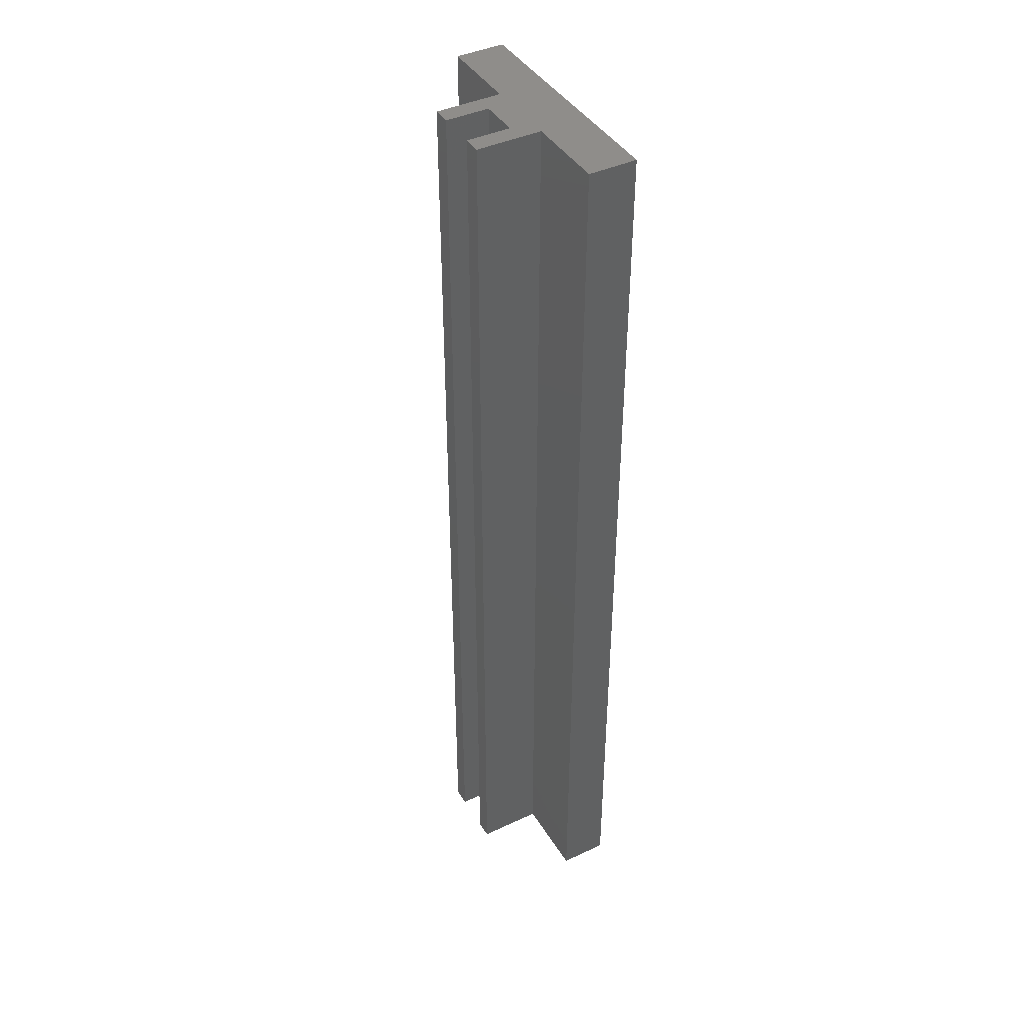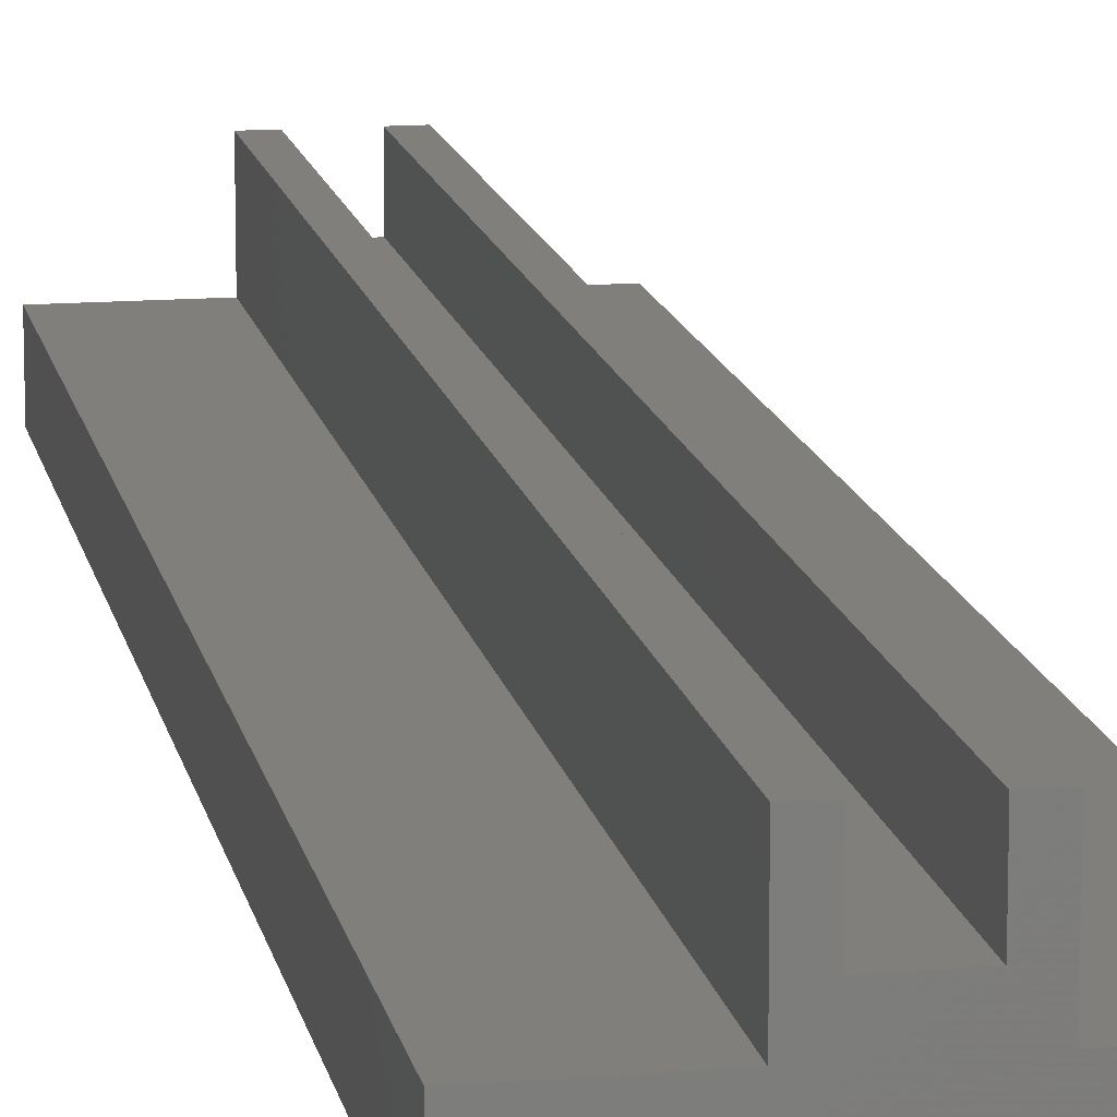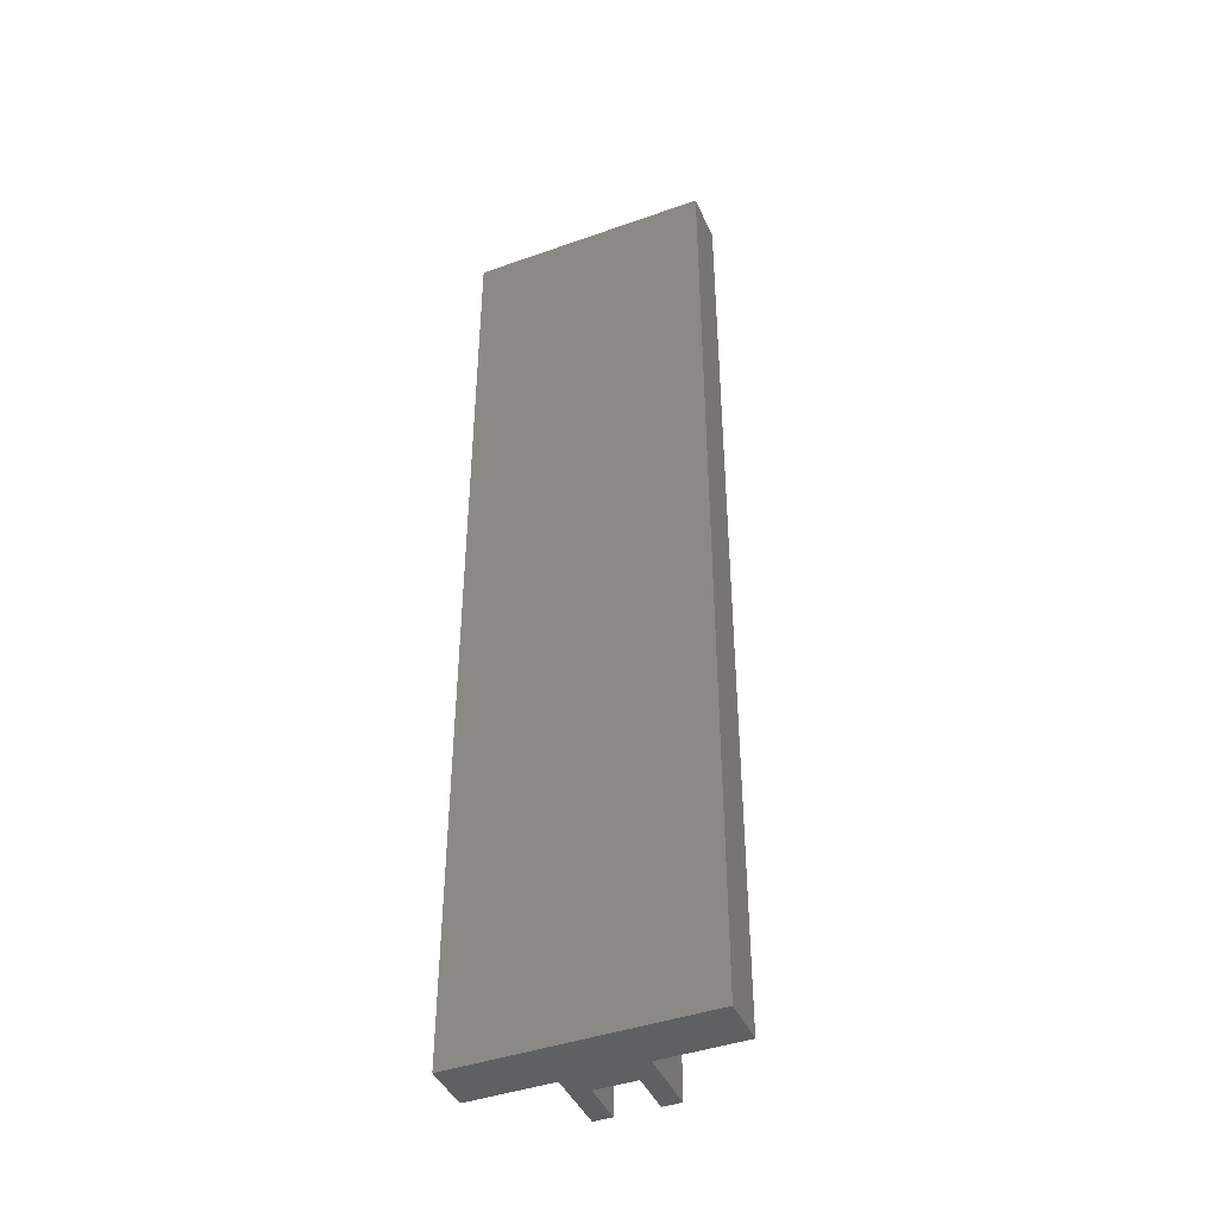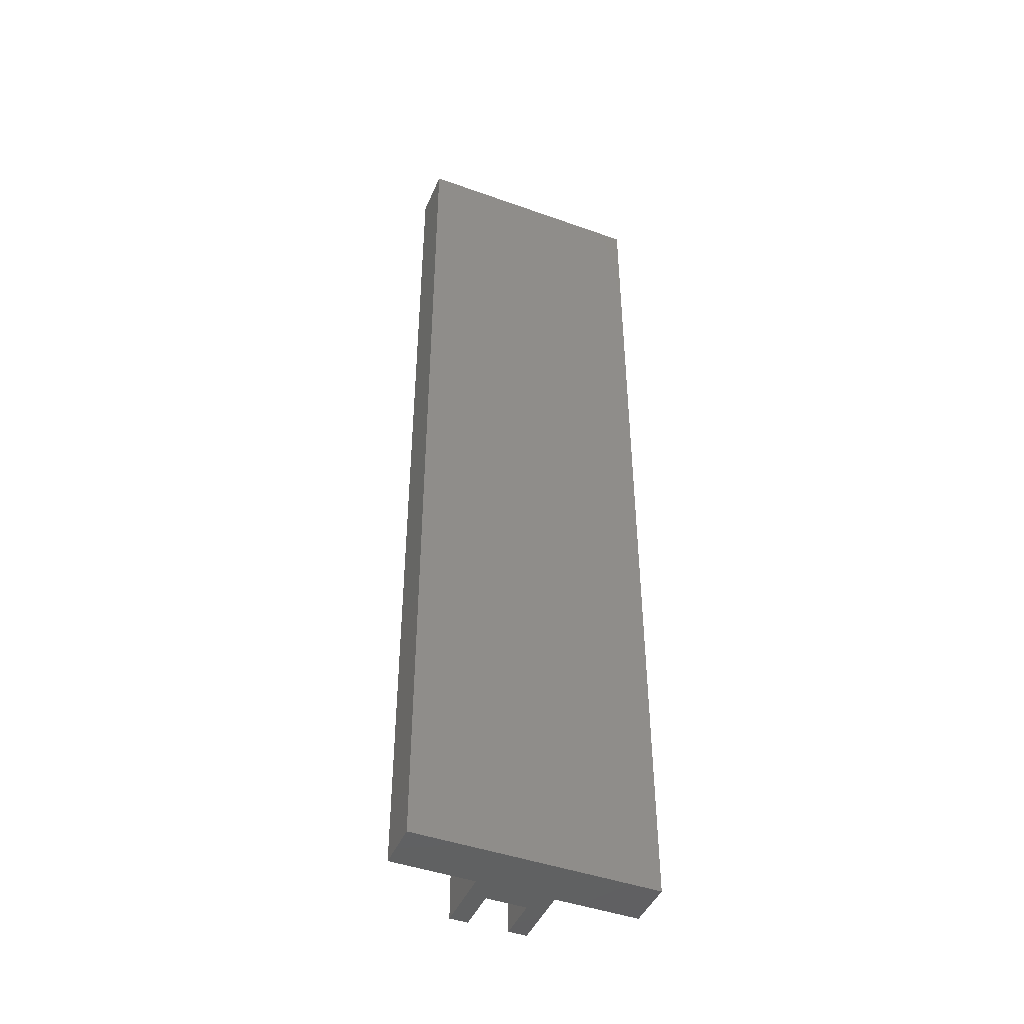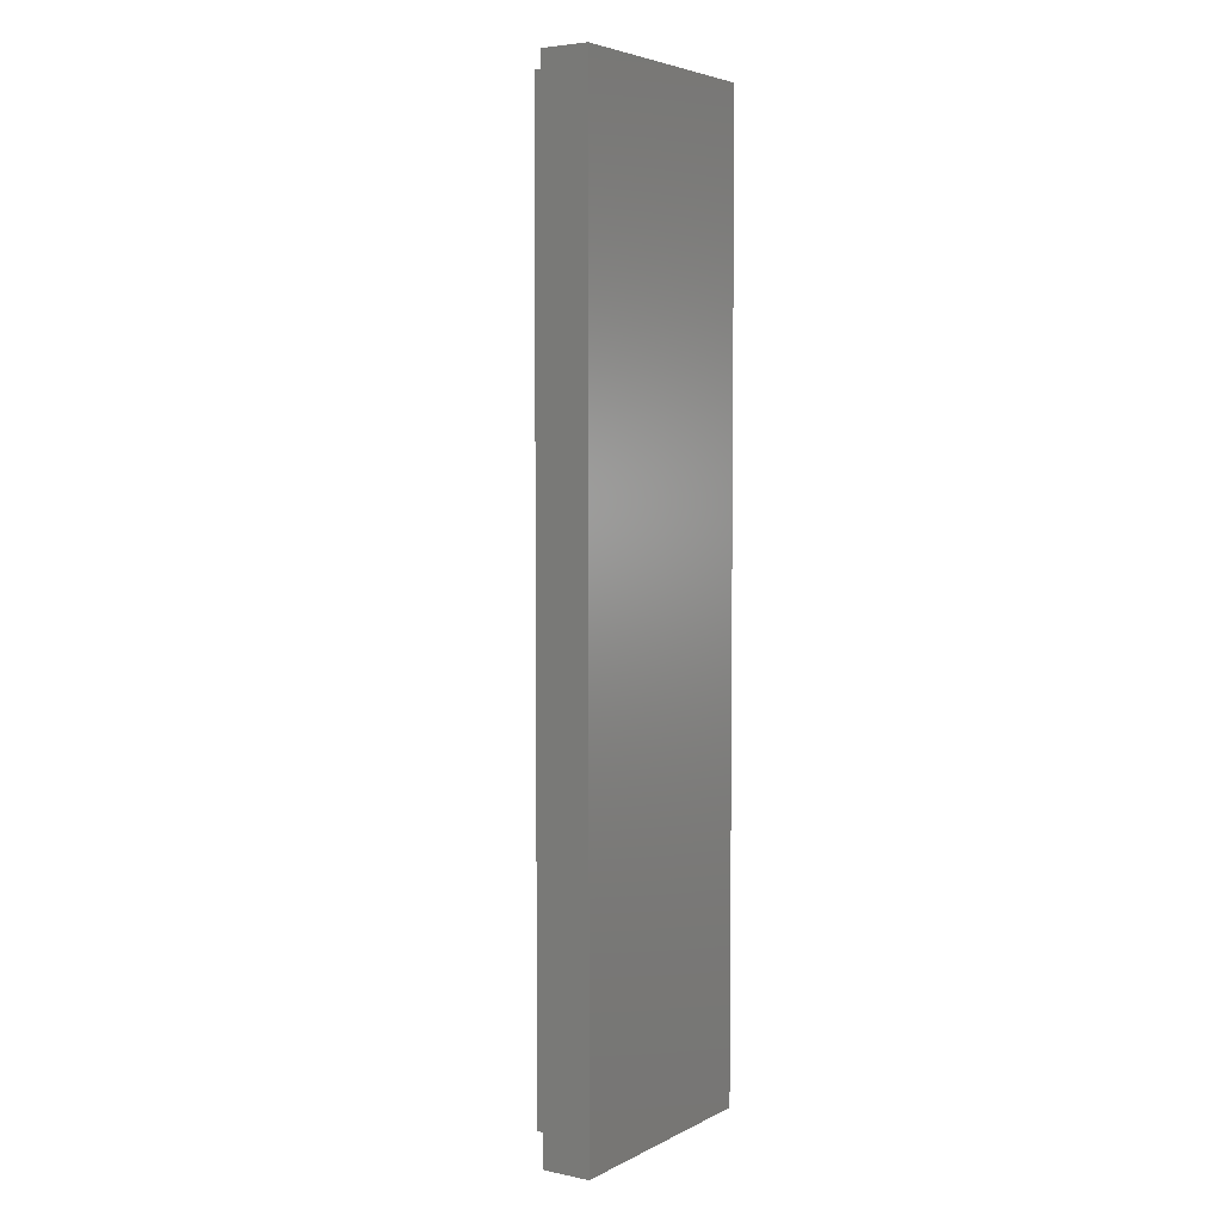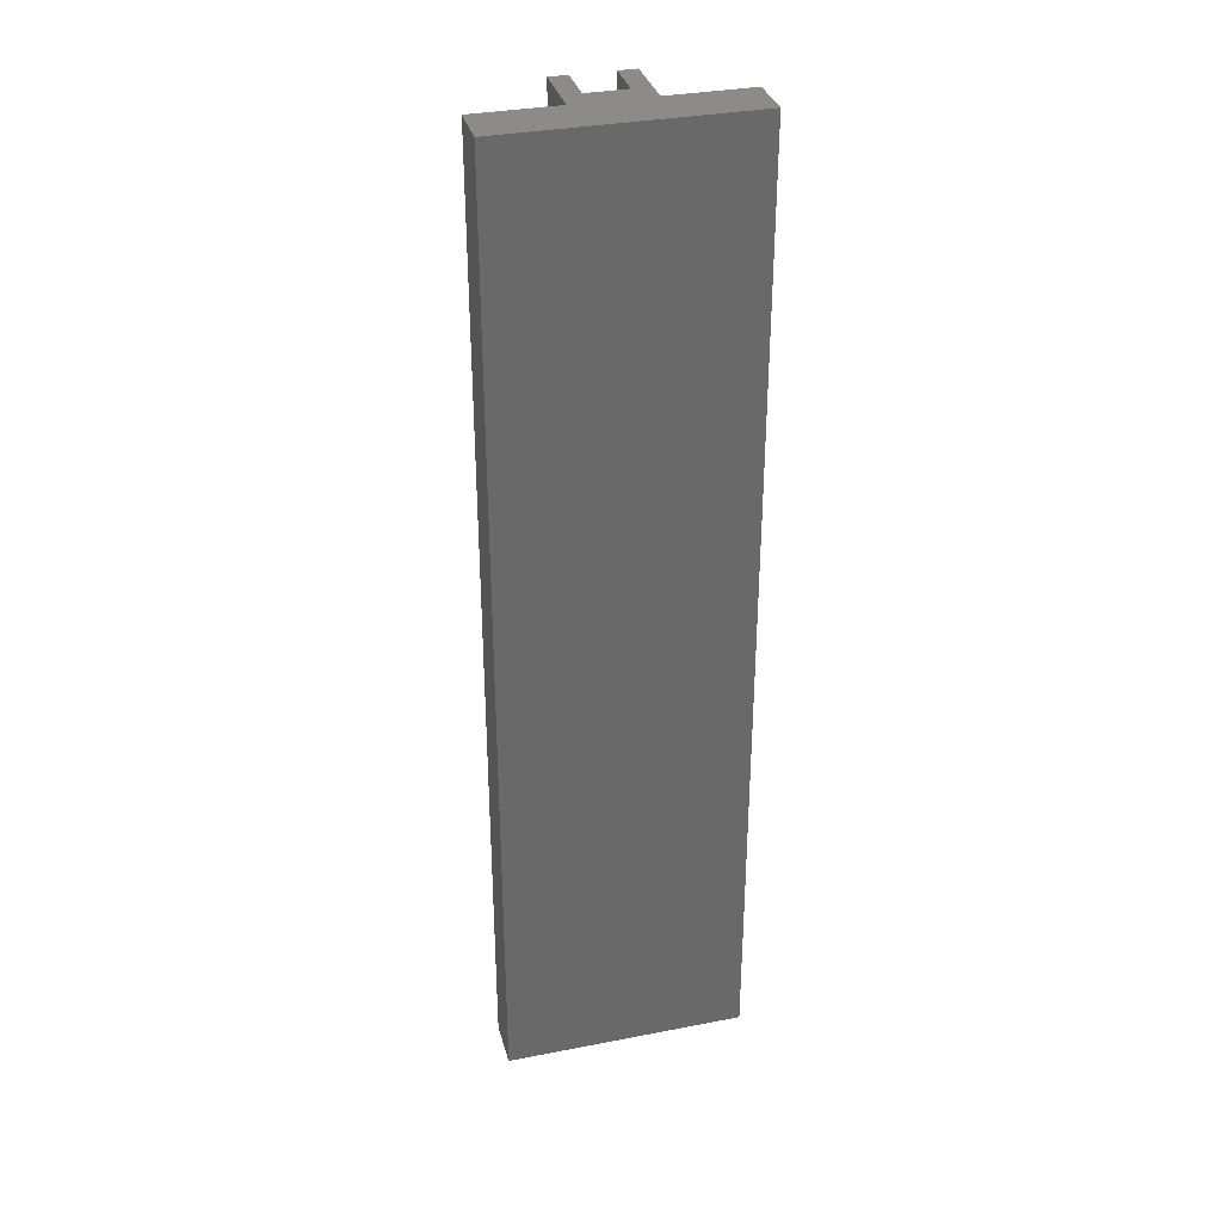
<metadata>
{"format":"stl","ext":"stl","renderer":"f3d","projection":"perspective","resolution":1024,"background":"white","views":[{"elev":42.1,"azim":-119.2,"up":"+Z"},{"elev":13.5,"azim":-10.4,"up":"+Y"},{"elev":-42.9,"azim":22.8,"up":"+Z"},{"elev":-44.9,"azim":-22.5,"up":"+Z"},{"elev":4.6,"azim":-56.7,"up":"+Z"},{"elev":33.6,"azim":-14.8,"up":"+Z"}]}
</metadata>
<code>
# stl→obj: 24 verts, 44 faces
v 0 0 0
v 0 4 0
v 6.85 4 0
v 13.15 4 0
v 20 0 0
v 11.65 5.8 0
v 11.65 9.4 0
v 13.15 9.4 0
v 20 4 0
v 8.35 9.4 0
v 8.35 5.8 0
v 6.85 9.4 0
v 6.85 4 80
v 0 4 80
v 0 0 80
v 13.15 4 80
v 20 0 80
v 11.65 5.8 80
v 13.15 9.4 80
v 11.65 9.4 80
v 20 4 80
v 6.85 9.4 80
v 8.35 5.8 80
v 8.35 9.4 80
f 1 2 3
f 1 3 4
f 1 4 5
f 4 3 6
f 6 7 8
f 5 4 9
f 4 6 8
f 10 11 12
f 11 6 3
f 12 11 3
f 13 14 15
f 16 13 15
f 17 16 15
f 18 13 16
f 19 20 18
f 21 16 17
f 19 18 16
f 22 23 24
f 13 18 23
f 13 23 22
f 1 14 2
f 1 15 14
f 5 15 1
f 5 17 15
f 9 17 5
f 9 21 17
f 4 21 9
f 4 16 21
f 8 16 4
f 8 19 16
f 7 19 8
f 7 20 19
f 6 20 7
f 6 18 20
f 11 18 6
f 11 23 18
f 10 23 11
f 10 24 23
f 12 24 10
f 12 22 24
f 3 22 12
f 3 13 22
f 2 13 3
f 2 14 13

</code>
